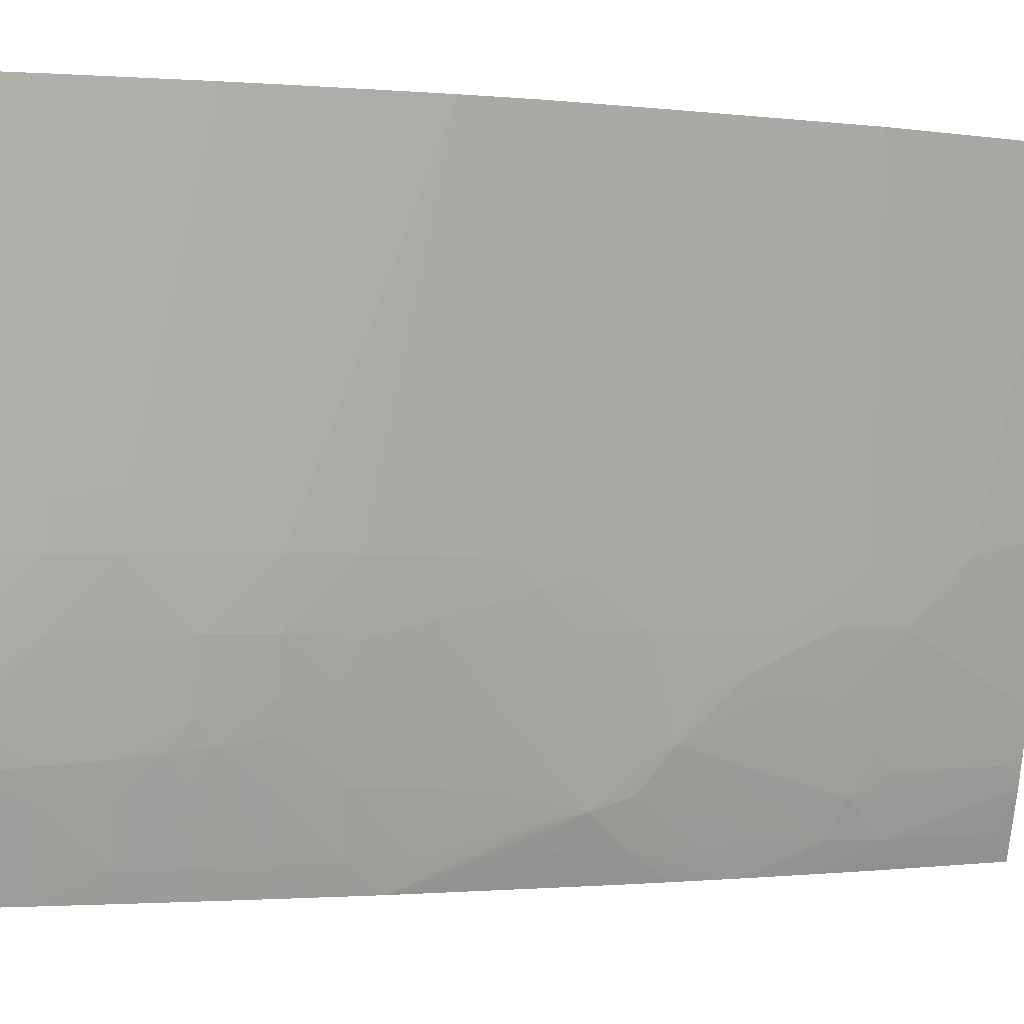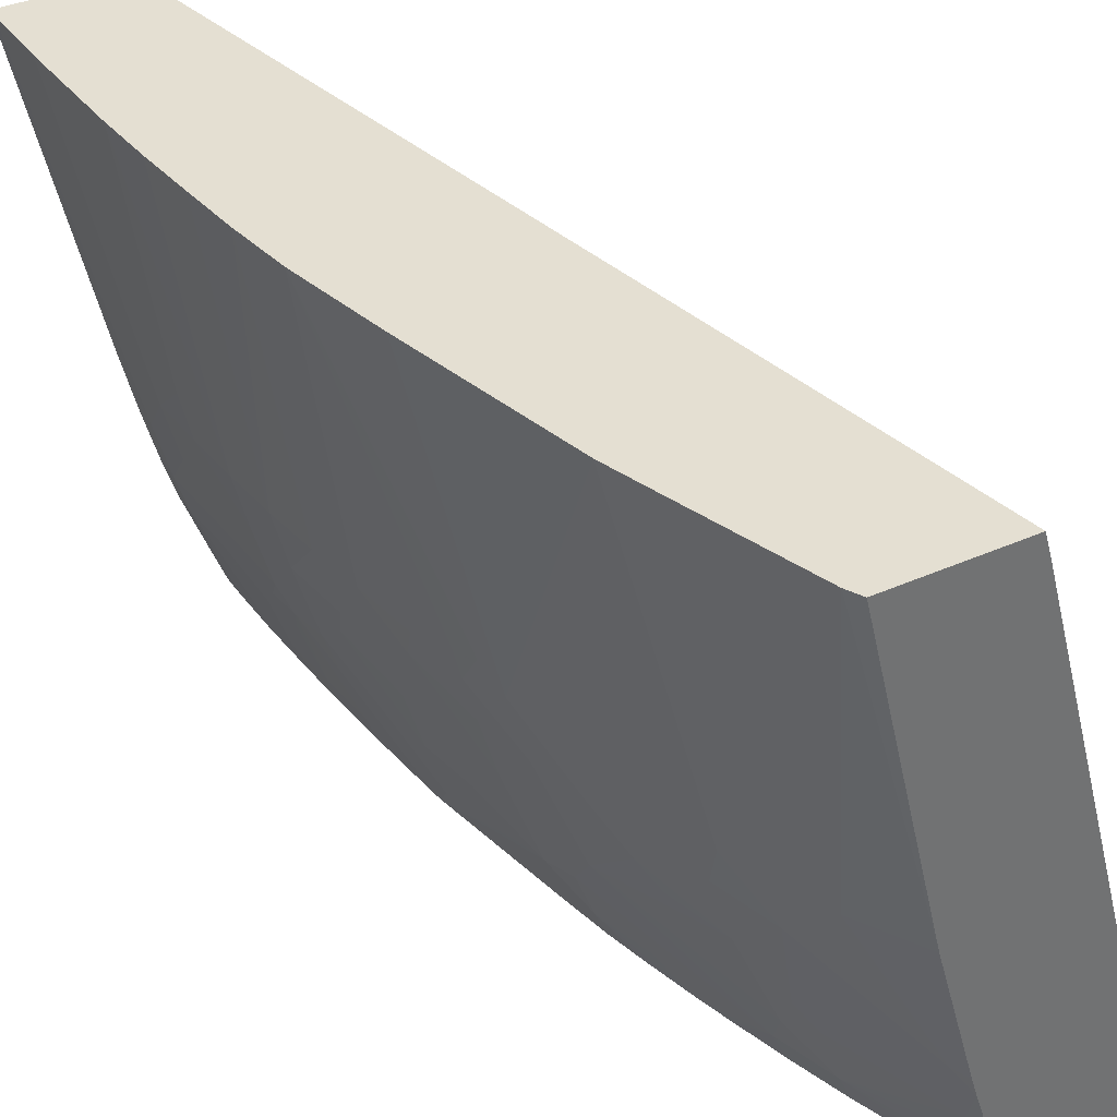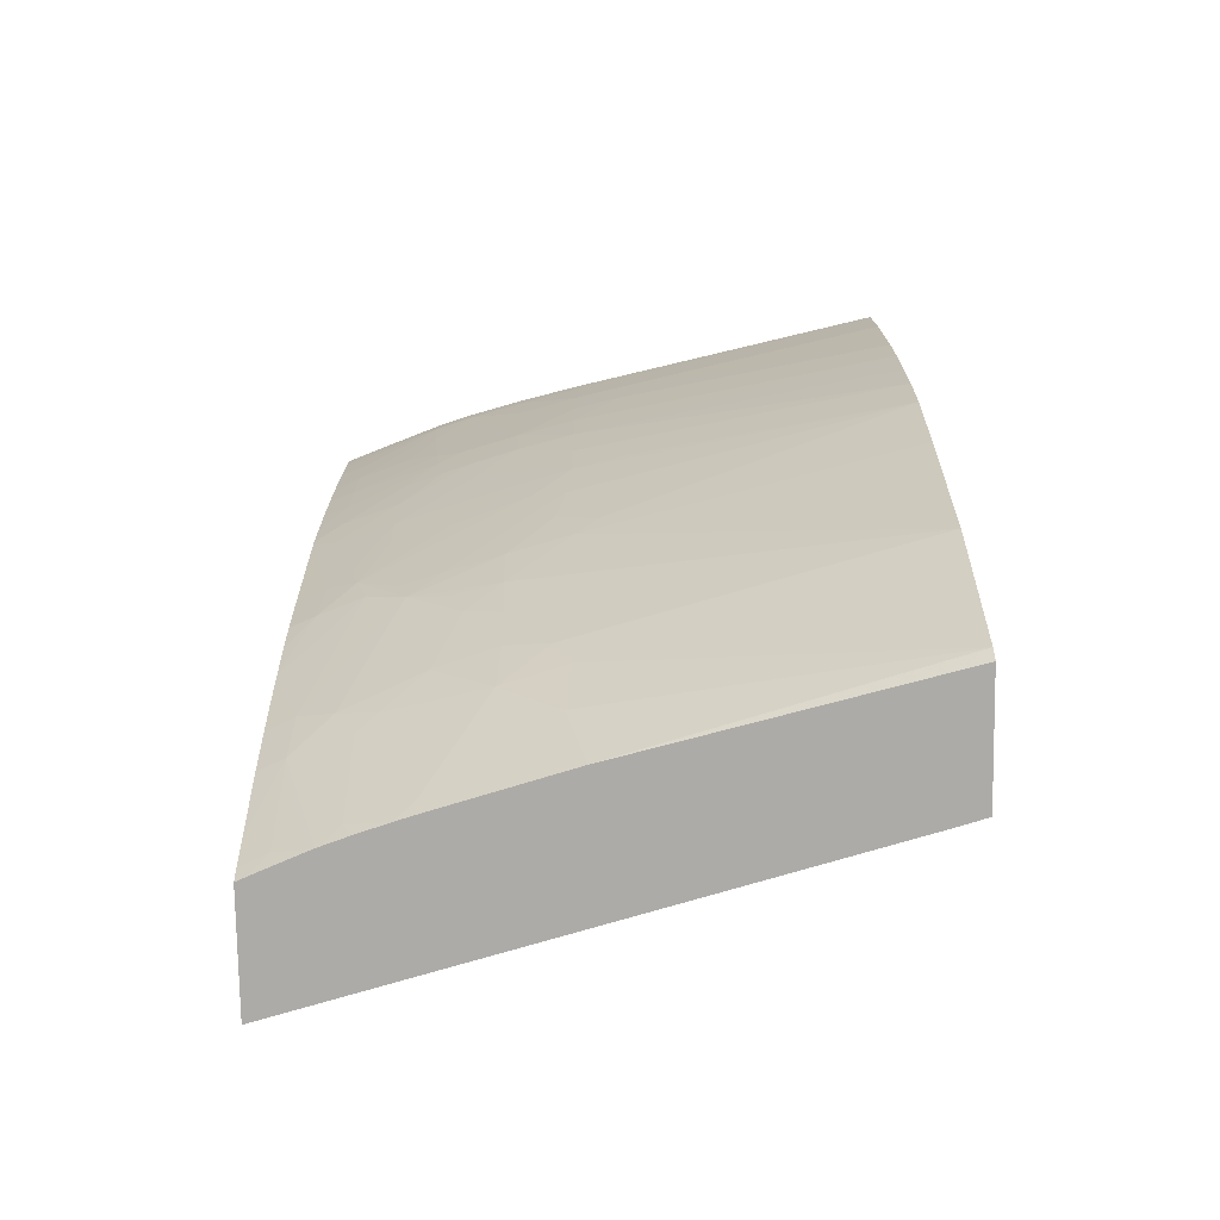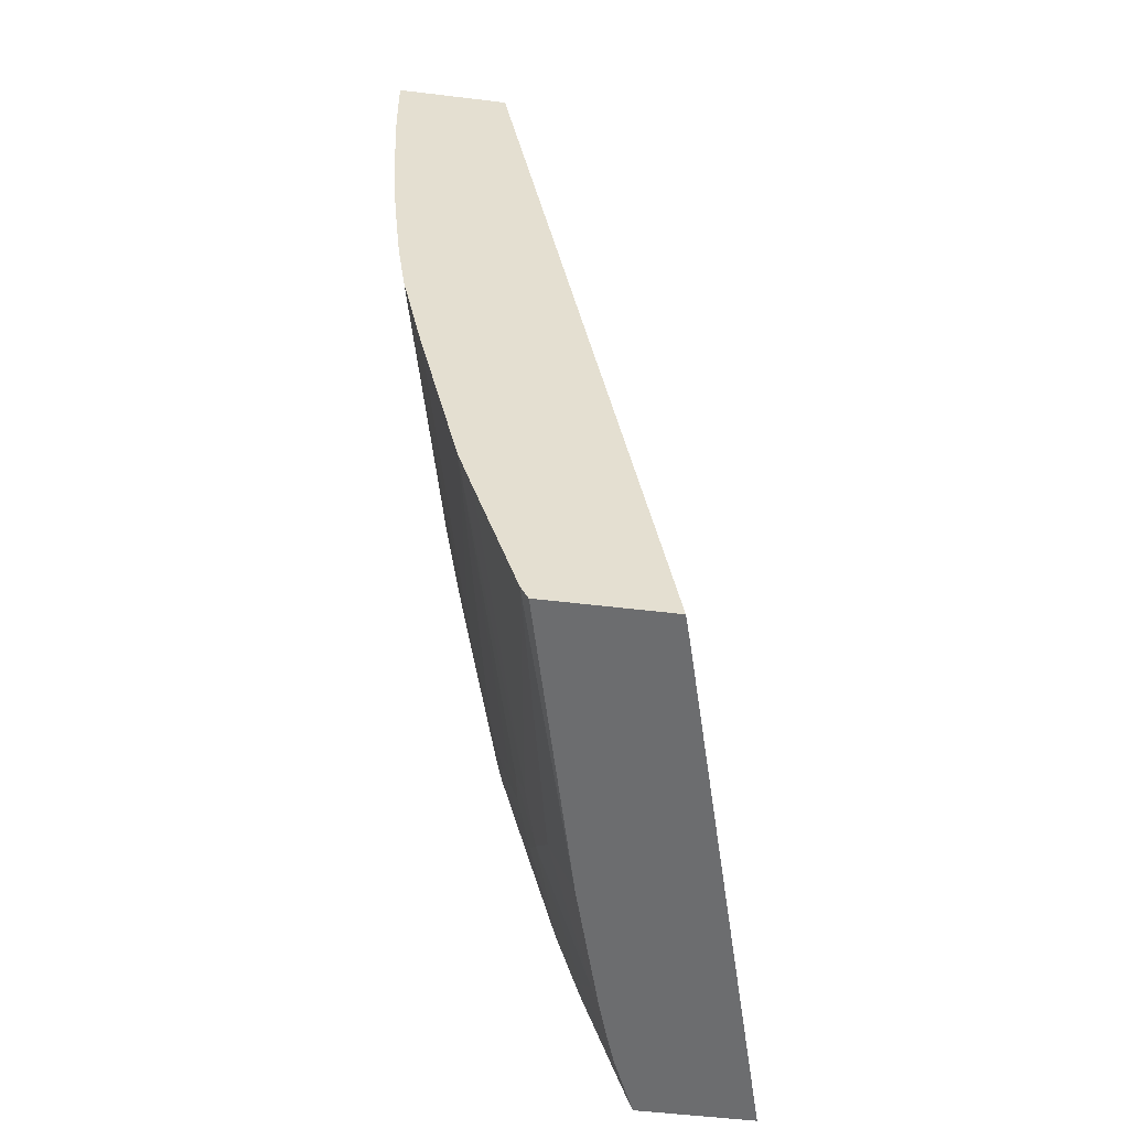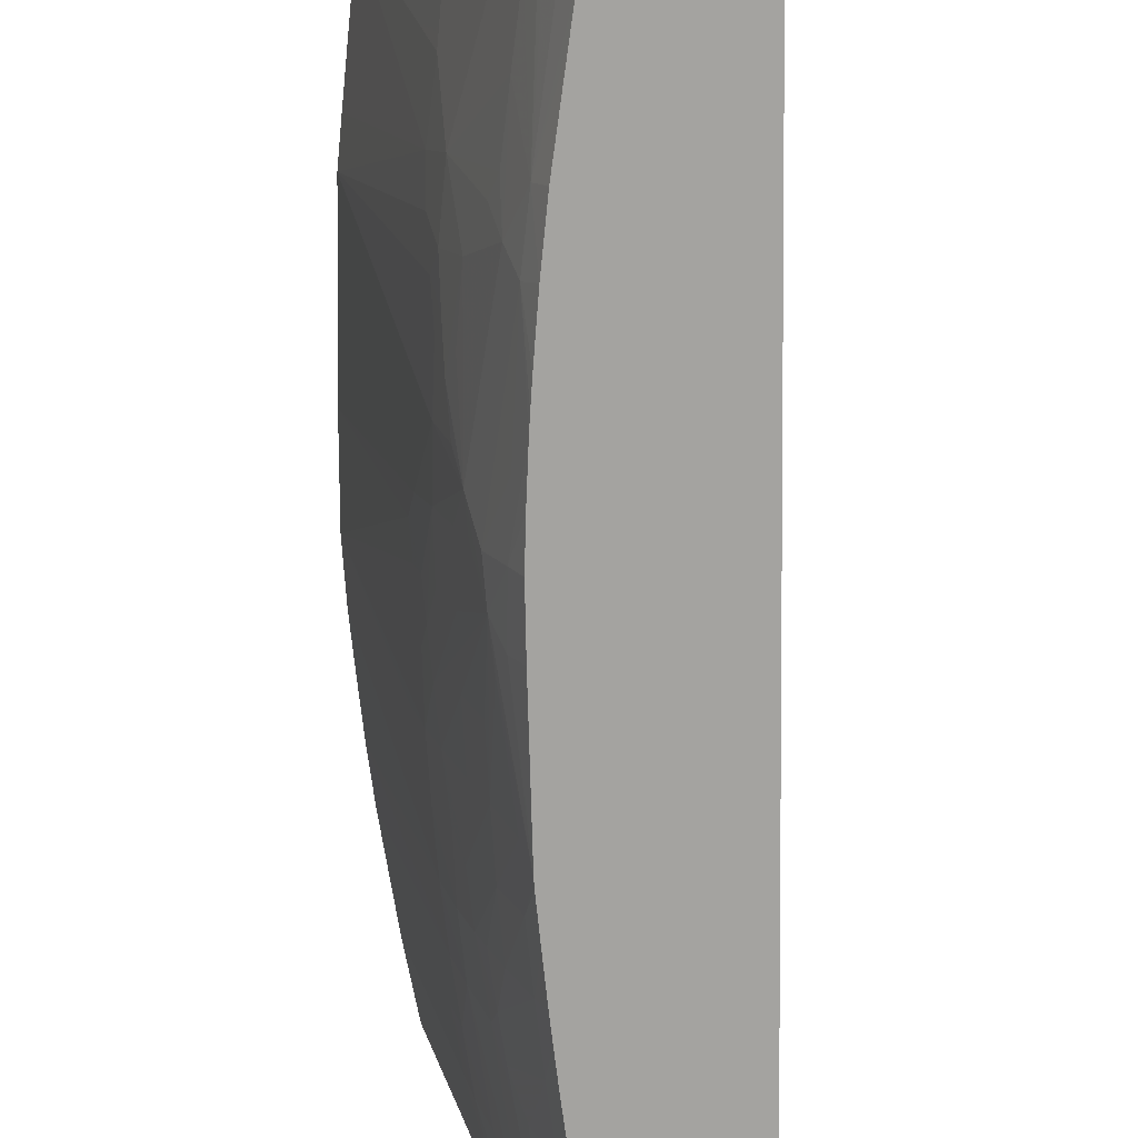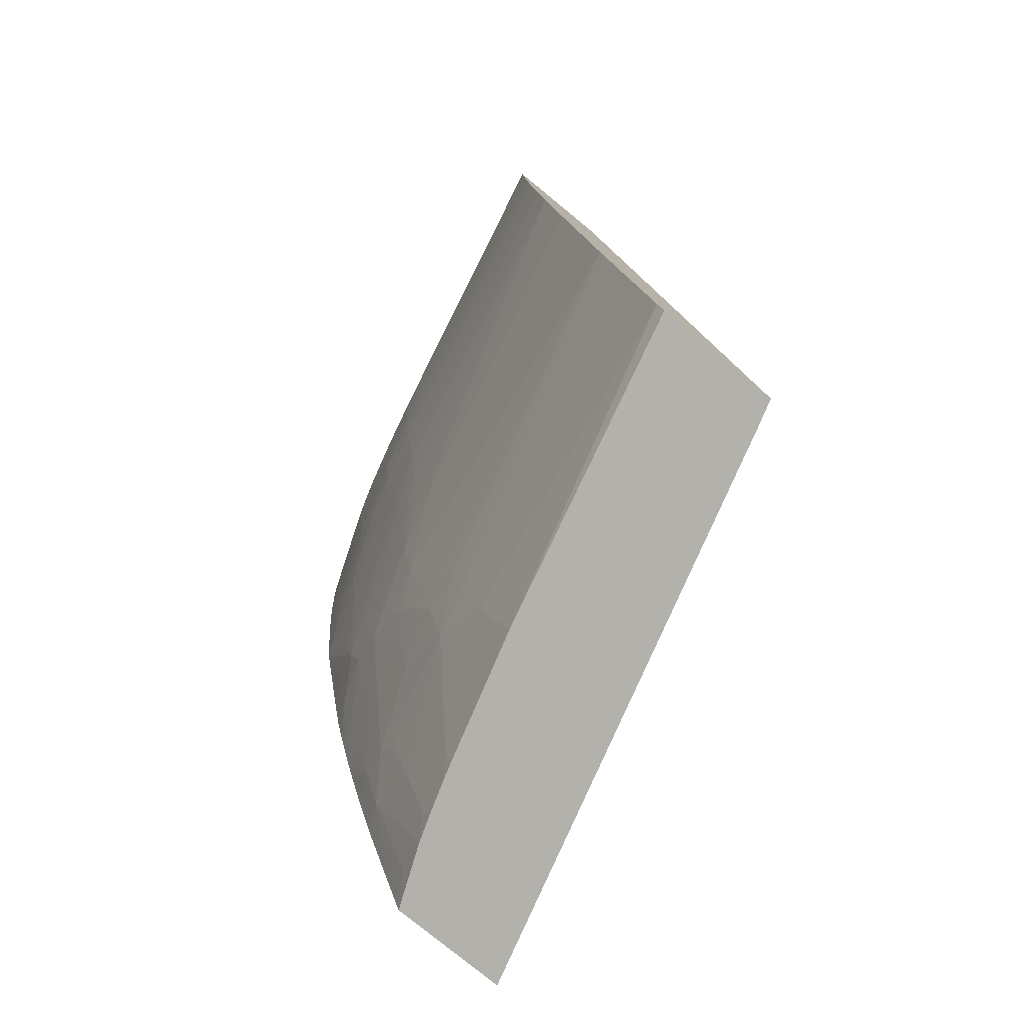
<metadata>
{"format":"obj","ext":"obj","renderer":"f3d","projection":"perspective","resolution":1024,"background":"white","views":[{"elev":-1.5,"azim":-102.6,"up":"+Z"},{"elev":36.9,"azim":-30.1,"up":"+Z"},{"elev":-76.4,"azim":-89.1,"up":"+Y"},{"elev":-53.9,"azim":-7.3,"up":"+Y"},{"elev":-72.9,"azim":11.7,"up":"+Z"},{"elev":-79.1,"azim":-39.2,"up":"+Y"}]}
</metadata>
<code>
v -0.07084 -0.0001505 0.02338
v -0.07074 -0.0001505 0.02316
v -0.07409 -0.0001505 0.02338
v -0.06631 -0.02549 0.02338
v -0.06663 -0.0001505 0.007056
v -0.06608 -0.02549 0.0226
v -0.06178 -0.02549 0.007056
v -0.07216 -0.0001505 0.01469
v -0.07207 -0.0007953 0.01424
v -0.07409 -0.0004431 0.02338
v -0.06976 -0.02549 0.02338
v -0.06982 -0.0001505 0.007056
v -0.06509 -0.02549 0.007056
v -0.07206 -0.0001505 0.01424
v -0.07167 -0.0001505 0.01262
v -0.07168 -0.0007953 0.01262
v -0.07205 -0.00241 0.01424
v -0.07231 -0.00241 0.0154
v -0.07407 -0.00241 0.02338
v -0.06997 -0.02509 0.02338
v -0.06761 -0.02549 0.01474
v -0.06982 -0.0004407 0.007056
v -0.0701 -0.0001505 0.007778
v -0.0652 -0.02549 0.007332
v -0.06559 -0.02501 0.007808
v -0.06525 -0.02506 0.007056
v -0.07142 -0.0001505 0.01165
v -0.07125 -0.0007953 0.01101
v -0.07162 -0.00241 0.01262
v -0.07197 -0.004025 0.01424
v -0.07228 -0.004025 0.01556
v -0.07393 -0.005639 0.02338
v -0.07114 -0.02138 0.02338
v -0.06884 -0.02164 0.01437
v -0.06823 -0.0234 0.01424
v -0.06672 -0.02501 0.01101
v -0.06655 -0.02549 0.01103
v -0.06982 -0.0007953 0.007056
v -0.0701 -0.0007953 0.007778
v -0.07089 -0.0007953 0.009867
v -0.07088 -0.0001505 0.00988
v -0.0658 -0.02549 0.008767
v -0.06601 -0.02446 0.008366
v -0.06673 -0.02178 0.007778
v -0.0656 -0.02406 0.007056
v -0.07124 -0.0001505 0.01101
v -0.07084 -0.00241 0.009968
v -0.07116 -0.00241 0.01101
v -0.07146 -0.005639 0.01262
v -0.07187 -0.005639 0.01424
v -0.07382 -0.007227 0.02338
v -0.07152 -0.02015 0.02338
v -0.06835 -0.02178 0.01262
v -0.06905 -0.02058 0.01393
v -0.06779 -0.02338 0.01267
v -0.0662 -0.02501 0.009399
v -0.06639 -0.02549 0.01051
v -0.06676 -0.0234 0.009394
v -0.0698 -0.001443 0.007056
v -0.07103 -0.0001505 0.01032
v -0.06978 -0.002385 0.007056
v -0.07005 -0.00241 0.007778
v -0.07056 -0.00241 0.009161
v -0.06583 -0.02549 0.008841
v -0.06641 -0.02178 0.007056
v -0.06746 -0.02071 0.008804
v -0.06725 -0.02017 0.007826
v -0.0669 -0.02023 0.007056
v -0.07052 -0.004025 0.009292
v -0.0708 -0.004025 0.0101
v -0.07107 -0.004025 0.01101
v -0.07092 -0.007254 0.01131
v -0.07132 -0.007254 0.01262
v -0.07173 -0.007254 0.01424
v -0.07096 -0.005535 0.01091
v -0.07382 -0.007254 0.02338
v -0.07268 -0.01503 0.02338
v -0.0705 -0.0152 0.01436
v -0.06968 -0.01694 0.01262
v -0.06918 -0.01951 0.01329
v -0.06764 -0.02127 0.00988
v -0.06729 -0.0218 0.009362
v -0.06888 -0.02009 0.0127
v -0.06834 -0.02017 0.01101
v -0.06586 -0.02549 0.008914
v -0.06611 -0.02549 0.009651
v -0.06969 -0.004025 0.007056
v -0.06997 -0.004025 0.007778
v -0.06917 -0.0162 0.01014
v -0.06762 -0.01767 0.007056
v -0.0675 -0.01812 0.007056
v -0.06733 -0.01875 0.007056
v -0.069 -0.01533 0.00905
v -0.06809 -0.01694 0.007778
v -0.06986 -0.005639 0.007778
v -0.07077 -0.004928 0.01018
v -0.07067 -0.007254 0.01051
v -0.07011 -0.008869 0.009394
v -0.07083 -0.008539 0.01158
v -0.07073 -0.006004 0.0103
v -0.07103 -0.008995 0.01248
v -0.07131 -0.01048 0.01424
v -0.07154 -0.008869 0.01424
v -0.0735 -0.01048 0.02338
v -0.07367 -0.008869 0.02338
v -0.07078 -0.01458 0.01499
v -0.07326 -0.01221 0.02338
v -0.07066 -0.01371 0.01385
v -0.07004 -0.01533 0.01262
v -0.06929 -0.01682 0.01109
v -0.06919 -0.0179 0.01169
v -0.0693 -0.01849 0.0127
v -0.06905 -0.01898 0.01221
v -0.06884 -0.01849 0.01109
v -0.06964 -0.004905 0.007056
v -0.06958 -0.01533 0.01101
v -0.06925 -0.01533 0.009857
v -0.06911 -0.01426 0.008724
v -0.0685 -0.01533 0.007778
v -0.06794 -0.01639 0.007056
v -0.06959 -0.005639 0.007056
v -0.0695 -0.006651 0.007056
v -0.06972 -0.007254 0.007778
v -0.0705 -0.005535 0.009543
v -0.07029 -0.007254 0.009394
v -0.06956 -0.008869 0.007778
v -0.06935 -0.01036 0.007748
v -0.06989 -0.01048 0.009394
v -0.0706 -0.008995 0.01103
v -0.07037 -0.01048 0.01101
v -0.07069 -0.01048 0.01206
v -0.07093 -0.01048 0.01287
v -0.07083 -0.01171 0.01319
v -0.071 -0.01219 0.01412
v -0.0717 -0.01048 0.01585
v -0.07086 -0.01371 0.01466
v -0.07074 -0.01278 0.01351
v -0.07033 -0.01371 0.01262
v -0.06986 -0.01371 0.01101
v -0.06885 -0.01372 0.007879
v -0.07013 -0.0121 0.01101
v -0.06964 -0.0121 0.009394
v -0.06919 -0.01318 0.008484
v -0.06919 -0.009831 0.007056
v -0.06836 -0.01443 0.007056
v -0.0682 -0.01529 0.007056
v -0.06945 -0.007254 0.007056
v -0.06933 -0.008487 0.007056
v -0.06929 -0.008869 0.007056
v -0.06921 -0.009628 0.007056
v -0.06849 -0.01371 0.007056
v -0.06912 -0.01024 0.007056
f 1 2 5
f 1 5 12
f 1 12 23
f 1 23 41
f 1 41 60
f 1 60 46
f 1 46 27
f 1 27 15
f 1 15 14
f 1 14 8
f 1 8 3
f 1 3 10
f 1 10 19
f 1 19 32
f 1 32 51
f 1 51 76
f 1 76 105
f 1 105 104
f 1 104 107
f 1 107 77
f 1 77 52
f 1 52 33
f 1 33 20
f 1 20 11
f 1 11 4
f 1 4 2
f 2 4 6
f 2 6 7
f 2 7 5
f 3 8 9
f 3 9 10
f 4 11 21
f 4 21 37
f 4 37 57
f 4 57 86
f 4 86 85
f 4 85 64
f 4 64 42
f 4 42 24
f 4 24 13
f 4 13 7
f 4 7 6
f 5 7 13
f 5 13 26
f 5 26 45
f 5 45 65
f 5 65 68
f 5 68 92
f 5 92 91
f 5 91 90
f 5 90 120
f 5 120 146
f 5 146 145
f 5 145 151
f 5 151 152
f 5 152 144
f 5 144 150
f 5 150 149
f 5 149 148
f 5 148 147
f 5 147 122
f 5 122 121
f 5 121 115
f 5 115 87
f 5 87 61
f 5 61 59
f 5 59 38
f 5 38 22
f 5 22 12
f 8 14 9
f 9 14 15
f 9 15 16
f 9 16 17
f 9 17 18
f 9 18 10
f 10 18 19
f 11 20 21
f 12 22 23
f 13 24 25
f 13 25 26
f 15 27 16
f 16 28 29
f 16 29 17
f 16 27 28
f 17 29 30
f 17 30 31
f 17 31 18
f 18 31 32
f 18 32 19
f 20 33 34
f 20 34 35
f 20 35 21
f 21 36 37
f 21 35 36
f 22 38 23
f 23 38 39
f 23 39 40
f 23 40 41
f 24 42 25
f 25 42 43
f 25 43 44
f 25 44 26
f 26 44 45
f 27 46 28
f 28 46 40
f 28 40 47
f 28 47 48
f 28 48 49
f 28 49 29
f 29 49 30
f 30 49 50
f 30 50 31
f 31 50 32
f 32 50 51
f 33 52 34
f 34 53 35
f 34 52 54
f 34 54 53
f 35 53 55
f 35 55 36
f 36 56 57
f 36 57 37
f 36 55 53
f 36 53 58
f 36 58 56
f 38 59 39
f 39 59 40
f 40 46 60
f 40 60 41
f 40 59 61
f 40 61 62
f 40 62 63
f 40 63 47
f 42 64 44
f 42 44 43
f 44 65 45
f 44 64 56
f 44 56 58
f 44 58 66
f 44 66 67
f 44 67 68
f 44 68 65
f 47 63 69
f 47 69 70
f 47 70 71
f 47 71 48
f 48 71 49
f 49 72 73
f 49 73 74
f 49 74 50
f 49 71 75
f 49 75 72
f 50 74 51
f 51 74 76
f 52 77 78
f 52 78 79
f 52 79 80
f 52 80 54
f 53 81 82
f 53 82 58
f 53 54 83
f 53 83 84
f 53 84 81
f 54 80 83
f 56 64 85
f 56 85 86
f 56 86 57
f 58 82 66
f 61 87 88
f 61 88 62
f 62 88 63
f 63 88 69
f 66 84 89
f 66 89 67
f 66 82 81
f 66 81 84
f 67 90 91
f 67 91 92
f 67 92 68
f 67 89 93
f 67 93 94
f 67 94 90
f 69 88 95
f 69 95 96
f 69 96 70
f 70 96 75
f 70 75 71
f 72 97 98
f 72 98 99
f 72 99 73
f 72 75 100
f 72 100 97
f 73 99 101
f 73 101 102
f 73 102 103
f 73 103 74
f 74 103 104
f 74 104 105
f 74 105 76
f 75 96 100
f 77 106 78
f 77 107 106
f 78 106 108
f 78 108 109
f 78 109 79
f 79 109 89
f 79 89 110
f 79 110 111
f 79 111 112
f 79 112 80
f 80 113 83
f 80 112 113
f 83 113 84
f 84 113 111
f 84 111 114
f 84 114 89
f 87 115 88
f 88 115 95
f 89 109 116
f 89 116 117
f 89 117 118
f 89 118 93
f 89 114 111
f 89 111 110
f 90 94 119
f 90 119 120
f 93 118 119
f 93 119 94
f 95 121 122
f 95 122 123
f 95 123 100
f 95 100 124
f 95 124 96
f 95 115 121
f 96 124 100
f 97 100 125
f 97 125 98
f 98 126 127
f 98 127 128
f 98 128 129
f 98 129 99
f 98 125 126
f 99 129 128
f 99 128 130
f 99 130 131
f 99 131 132
f 99 132 101
f 100 123 125
f 101 132 102
f 102 132 133
f 102 133 134
f 102 134 107
f 102 107 135
f 102 135 103
f 103 135 104
f 104 135 107
f 106 107 136
f 106 136 108
f 107 134 136
f 108 136 134
f 108 134 137
f 108 137 109
f 109 137 138
f 109 138 116
f 111 113 112
f 116 138 139
f 116 139 117
f 117 139 118
f 118 140 119
f 118 139 133
f 118 133 141
f 118 141 142
f 118 142 128
f 118 128 143
f 118 143 144
f 118 144 140
f 119 140 145
f 119 145 146
f 119 146 120
f 122 147 123
f 123 147 148
f 123 148 126
f 123 126 125
f 126 148 149
f 126 149 150
f 126 150 144
f 126 144 127
f 127 144 143
f 127 143 128
f 128 142 141
f 128 141 130
f 130 141 131
f 131 141 132
f 132 141 133
f 133 137 134
f 133 139 138
f 133 138 137
f 140 151 145
f 140 144 152
f 140 152 151

</code>
